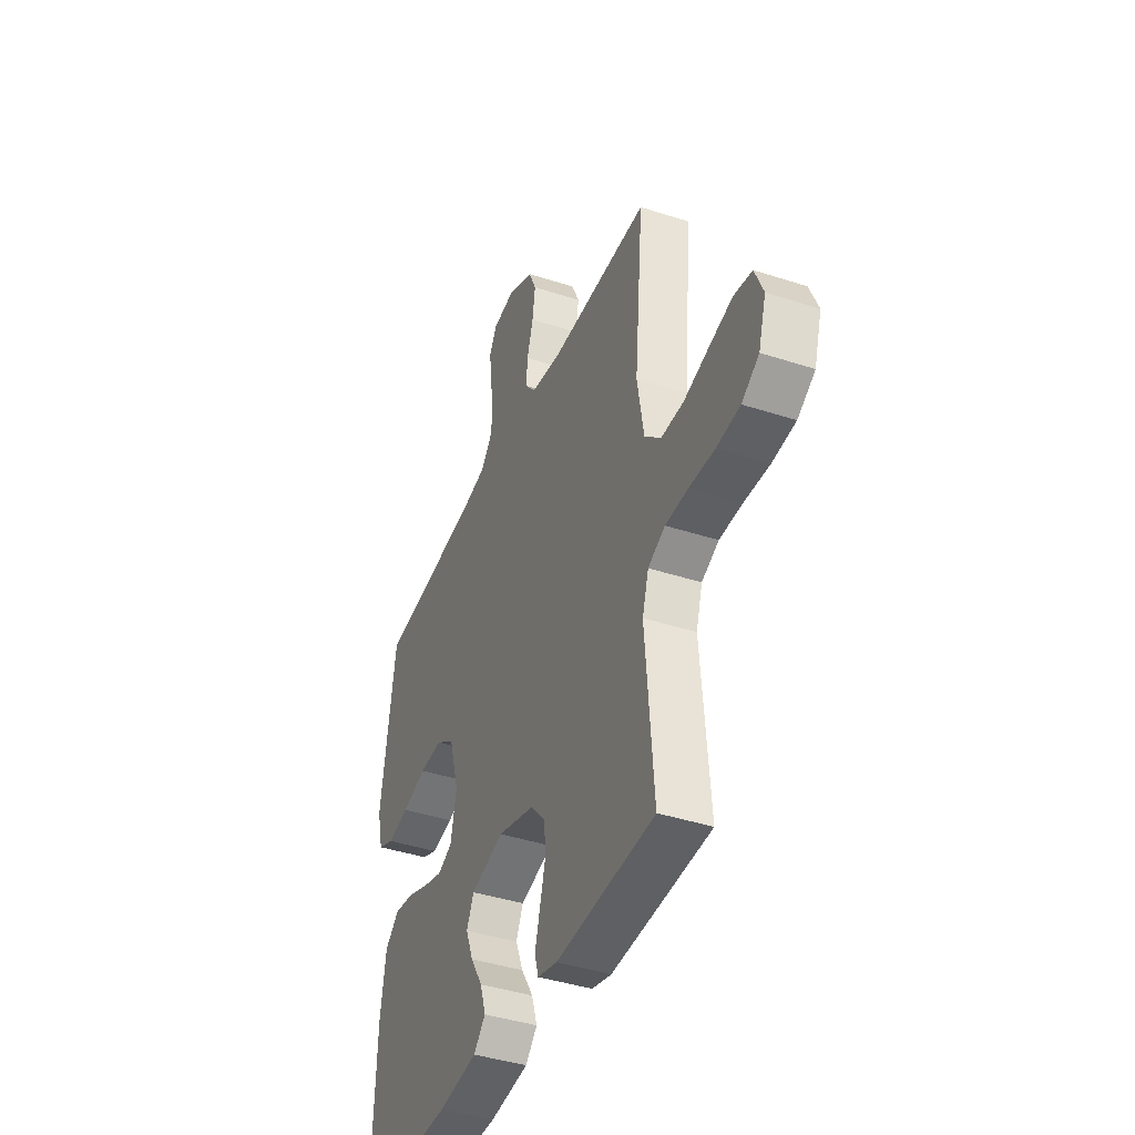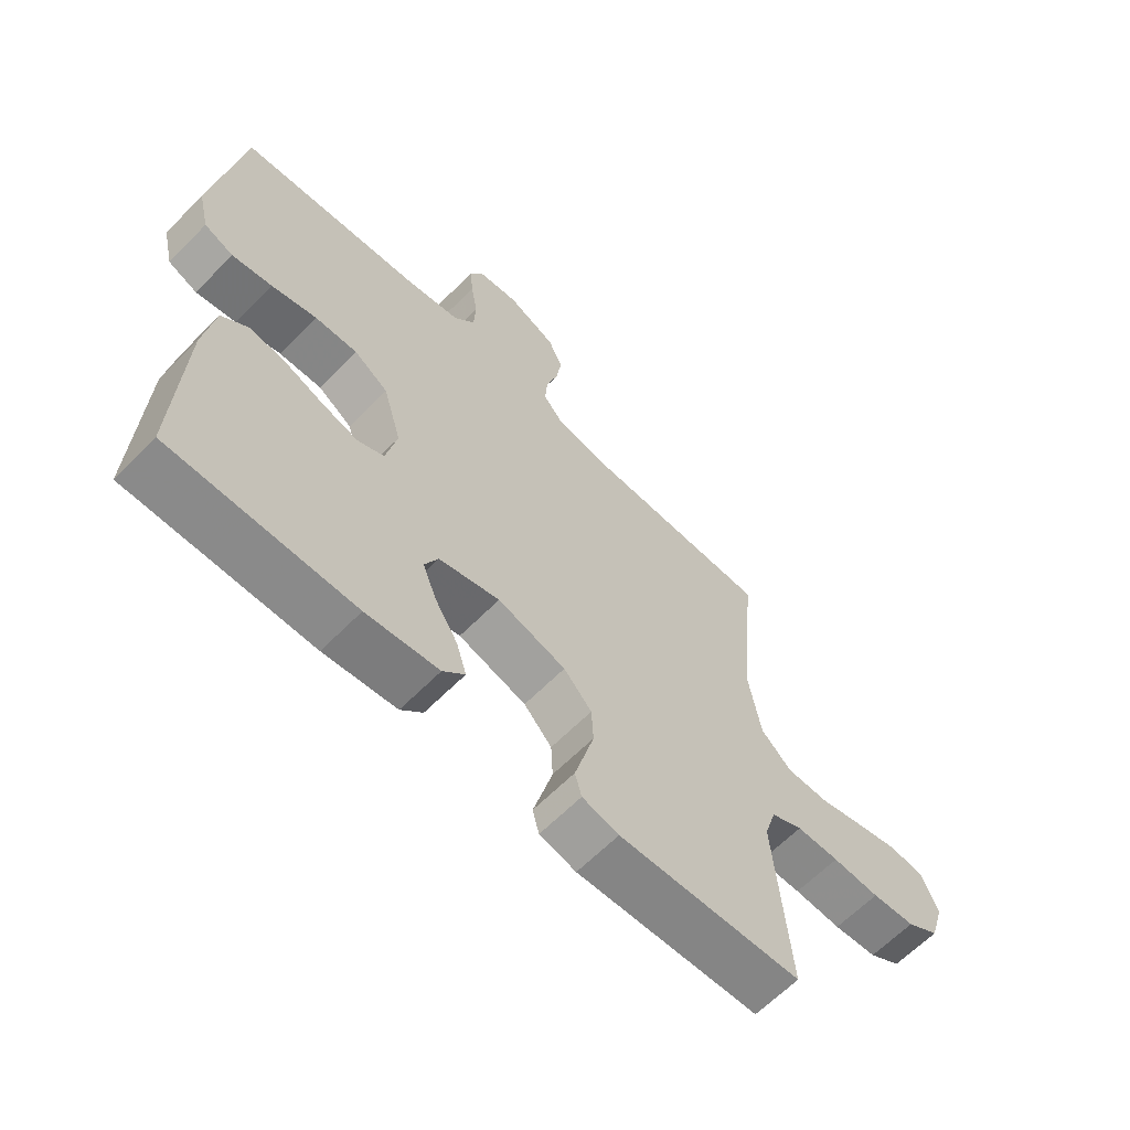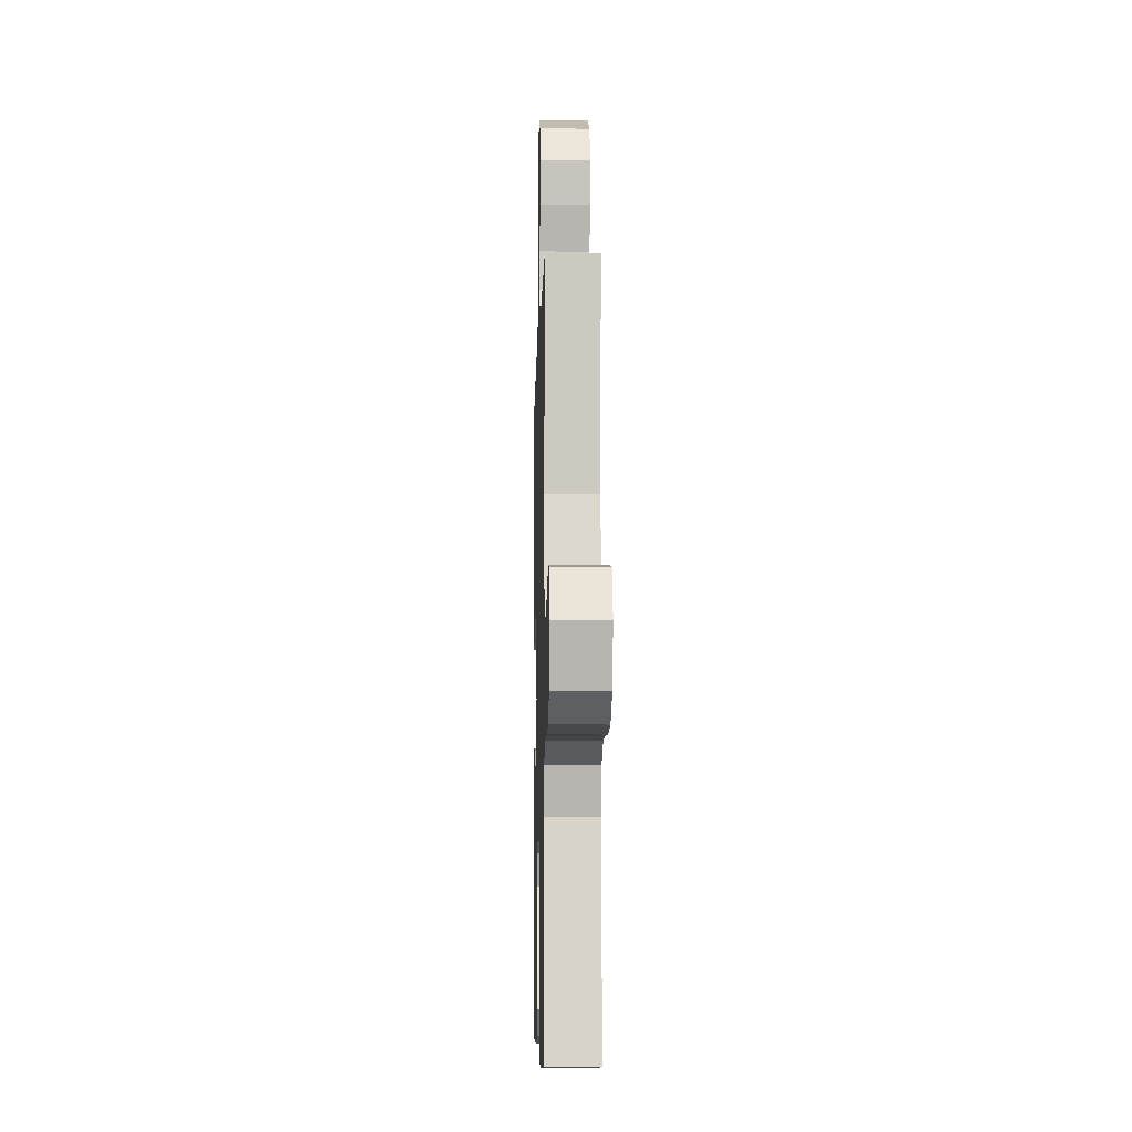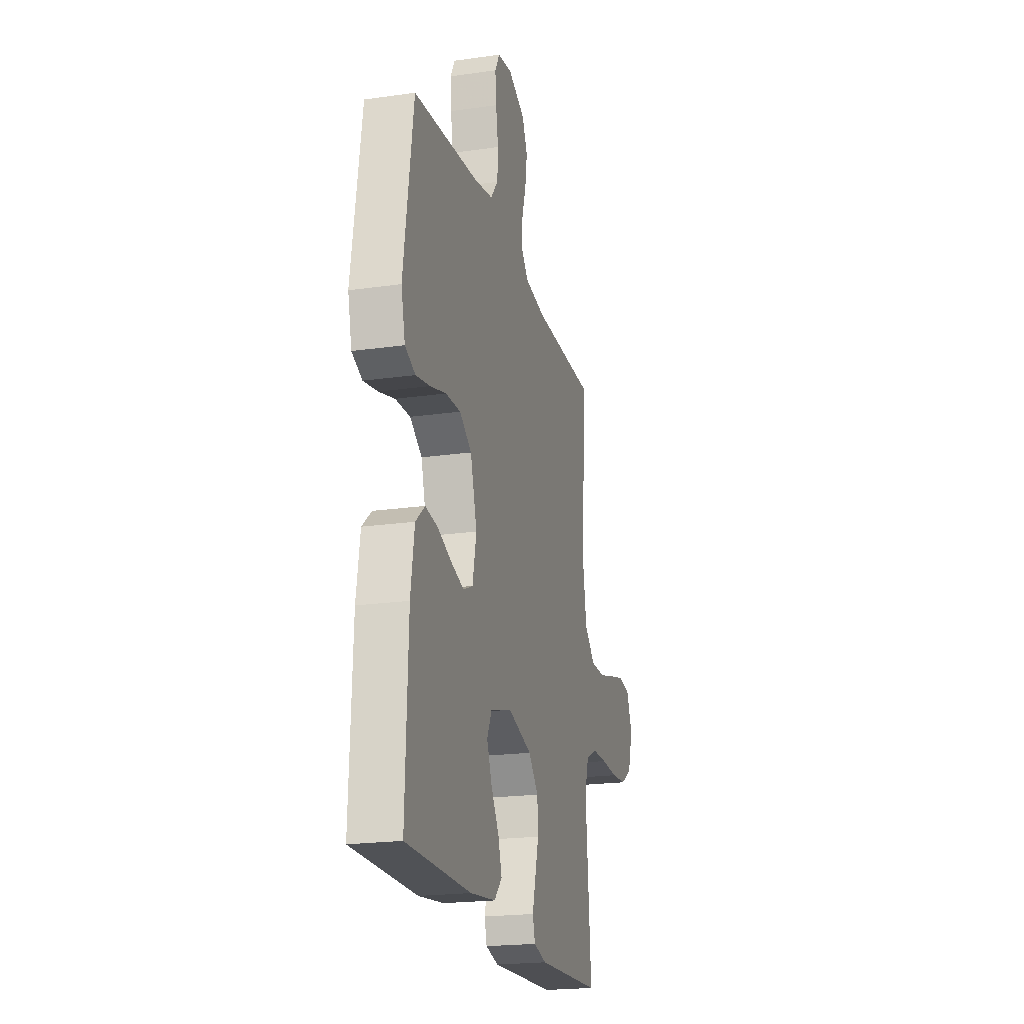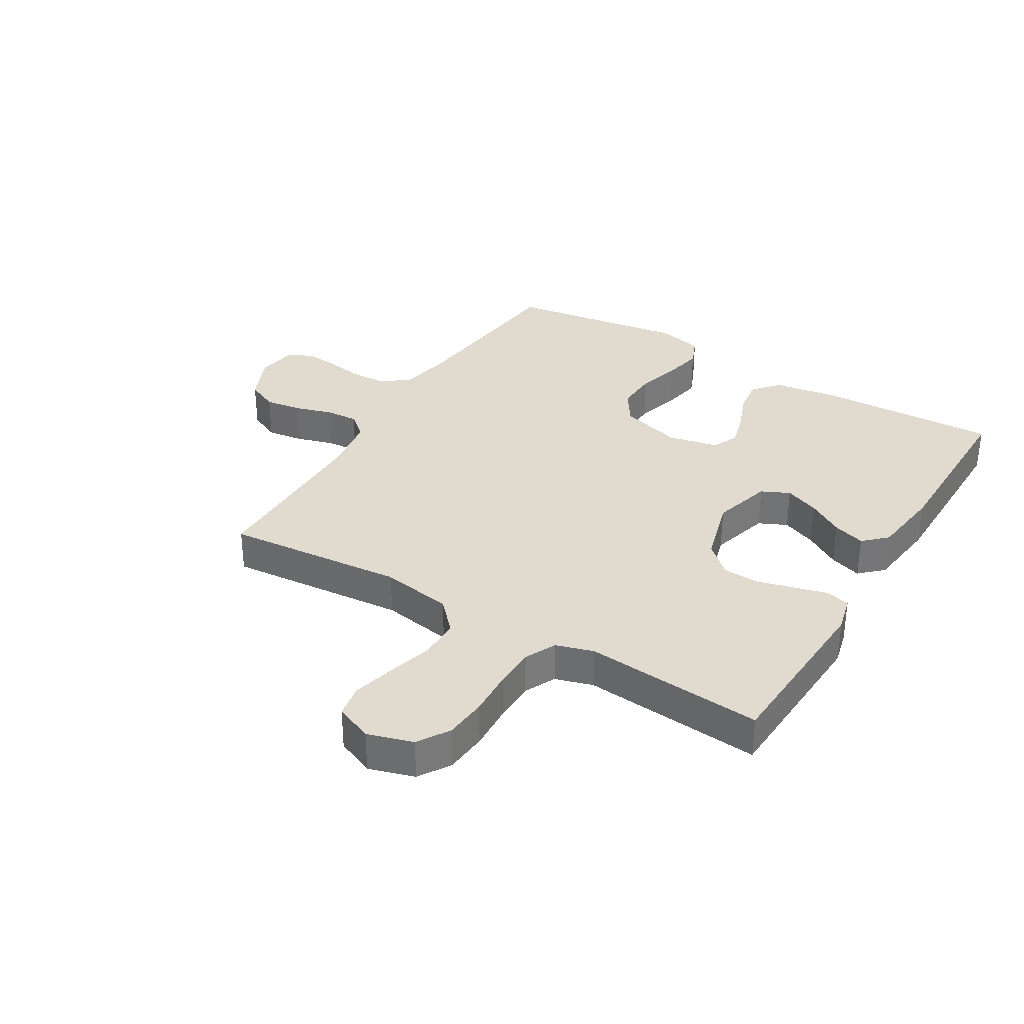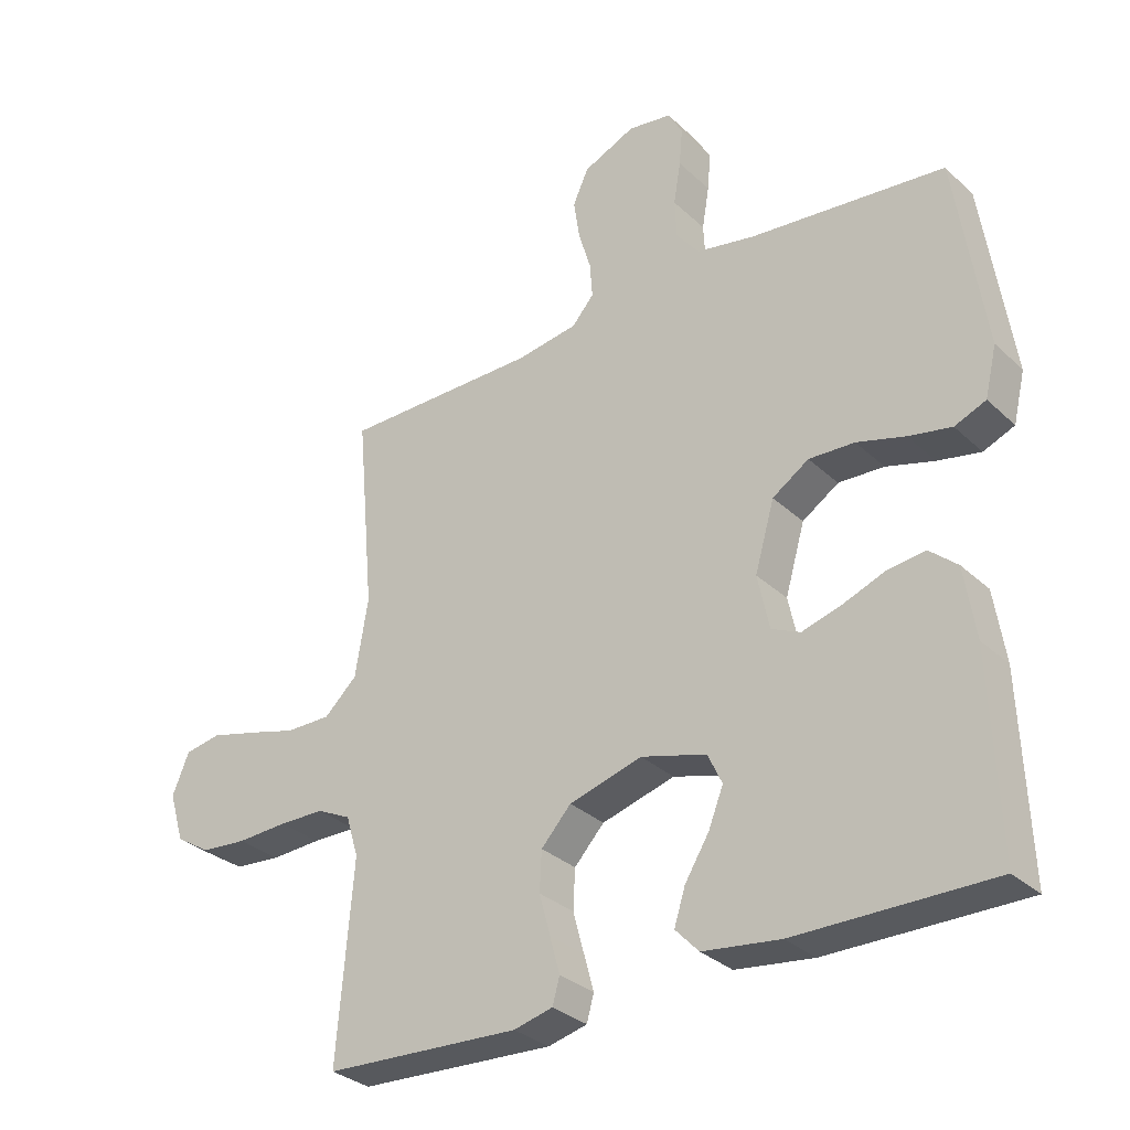
<metadata>
{"format":"obj","ext":"obj","renderer":"f3d","projection":"perspective","resolution":1024,"background":"white","views":[{"elev":-40.9,"azim":68.2,"up":"+Z"},{"elev":-63.5,"azim":-44.5,"up":"+Z"},{"elev":-7.7,"azim":88.6,"up":"+Z"},{"elev":-20.9,"azim":-75.6,"up":"+Z"},{"elev":33.5,"azim":121.1,"up":"+Y"},{"elev":-31.2,"azim":-142.5,"up":"+Z"}]}
</metadata>
<code>
v -0.5 0.07 0.5
v -0.2 0.07 0.53
v -0.111 0.07 0.547
v -0.076 0.07 0.591
v -0.073 0.07 0.651
v -0.084 0.07 0.716
v -0.089 0.07 0.773
v -0.067 0.07 0.813
v 0 0.07 0.823
v 0.08 0.07 0.787
v 0.104 0.07 0.734
v 0.095 0.07 0.673
v 0.076 0.07 0.61
v 0.072 0.07 0.556
v 0.105 0.07 0.517
v 0.2 0.07 0.502
v 0.5 0.07 0.5
v 0.473 0.07 0.2
v 0.493 0.07 0.081
v 0.543 0.07 0.034
v 0.612 0.07 0.034
v 0.688 0.07 0.055
v 0.759 0.07 0.073
v 0.814 0.07 0.063
v 0.84 0.07 0
v 0.817 0.07 -0.076
v 0.764 0.07 -0.109
v 0.693 0.07 -0.115
v 0.616 0.07 -0.111
v 0.546 0.07 -0.112
v 0.494 0.07 -0.137
v 0.475 0.07 -0.2
v 0.5 0.07 -0.5
v 0.2 0.07 -0.515
v 0.14 0.07 -0.5
v 0.129 0.07 -0.46
v 0.144 0.07 -0.405
v 0.161 0.07 -0.342
v 0.158 0.07 -0.281
v 0.112 0.07 -0.231
v 0 0.07 -0.199
v -0.1 0.07 -0.227
v -0.122 0.07 -0.274
v -0.099 0.07 -0.332
v -0.062 0.07 -0.392
v -0.045 0.07 -0.446
v -0.081 0.07 -0.484
v -0.2 0.07 -0.499
v -0.5 0.07 -0.5
v -0.488 0.07 -0.2
v -0.471 0.07 -0.091
v -0.428 0.07 -0.054
v -0.369 0.07 -0.062
v -0.304 0.07 -0.087
v -0.245 0.07 -0.104
v -0.201 0.07 -0.084
v -0.183 0.07 0
v -0.213 0.07 0.104
v -0.269 0.07 0.141
v -0.339 0.07 0.138
v -0.413 0.07 0.117
v -0.479 0.07 0.104
v -0.527 0.07 0.124
v -0.545 0.07 0.2
v -0.5 0 0.5
v -0.2 0 0.53
v -0.111 0 0.547
v -0.076 0 0.591
v -0.073 0 0.651
v -0.084 0 0.716
v -0.089 0 0.773
v -0.067 0 0.813
v 0 0 0.823
v 0.08 0 0.787
v 0.104 0 0.734
v 0.095 0 0.673
v 0.076 0 0.61
v 0.072 0 0.556
v 0.105 0 0.517
v 0.2 0 0.502
v 0.5 0 0.5
v 0.473 0 0.2
v 0.493 0 0.081
v 0.543 0 0.034
v 0.612 0 0.034
v 0.688 0 0.055
v 0.759 0 0.073
v 0.814 0 0.063
v 0.84 0 0
v 0.817 0 -0.076
v 0.764 0 -0.109
v 0.693 0 -0.115
v 0.616 0 -0.111
v 0.546 0 -0.112
v 0.494 0 -0.137
v 0.475 0 -0.2
v 0.5 0 -0.5
v 0.2 0 -0.515
v 0.14 0 -0.5
v 0.129 0 -0.46
v 0.144 0 -0.405
v 0.161 0 -0.342
v 0.158 0 -0.281
v 0.112 0 -0.231
v 0 0 -0.199
v -0.1 0 -0.227
v -0.122 0 -0.274
v -0.099 0 -0.332
v -0.062 0 -0.392
v -0.045 0 -0.446
v -0.081 0 -0.484
v -0.2 0 -0.499
v -0.5 0 -0.5
v -0.488 0 -0.2
v -0.471 0 -0.091
v -0.428 0 -0.054
v -0.369 0 -0.062
v -0.304 0 -0.087
v -0.245 0 -0.104
v -0.201 0 -0.084
v -0.183 0 0
v -0.213 0 0.104
v -0.269 0 0.141
v -0.339 0 0.138
v -0.413 0 0.117
v -0.479 0 0.104
v -0.527 0 0.124
v -0.545 0 0.2
f 64 1 2
f 63 64 2
f 62 63 2
f 61 62 2
f 60 61 2
f 59 60 2 3
f 58 59 3 4
f 57 58 4
f 52 53 54
f 51 52 54
f 50 51 54
f 49 50 54
f 48 49 54
f 47 48 54
f 46 47 54
f 45 46 54
f 44 45 54
f 43 44 54 55
f 42 43 55 56
f 35 36 37
f 34 35 37
f 33 34 37
f 32 33 37
f 31 32 37 38
f 27 28 29
f 26 27 29
f 25 26 29
f 24 25 29
f 23 24 29
f 22 23 29
f 21 22 29
f 20 21 29 30
f 19 20 30 31
f 16 17 18
f 18 19 31
f 16 18 31
f 15 16 31
f 11 12 13
f 10 11 13
f 9 10 13
f 8 9 13
f 7 8 13
f 6 7 13
f 5 6 13
f 4 5 13 14
f 14 15 31
f 4 14 31
f 57 4 31
f 41 42 56 57
f 31 38 39
f 31 39 40
f 31 40 41 57
f 66 65 128
f 66 128 127
f 66 127 126
f 66 126 125
f 66 125 124
f 67 66 124 123
f 68 67 123 122
f 68 122 121
f 118 117 116
f 118 116 115
f 118 115 114
f 118 114 113
f 118 113 112
f 118 112 111
f 118 111 110
f 118 110 109
f 118 109 108
f 119 118 108 107
f 120 119 107 106
f 101 100 99
f 101 99 98
f 101 98 97
f 101 97 96
f 102 101 96 95
f 93 92 91
f 93 91 90
f 93 90 89
f 93 89 88
f 93 88 87
f 93 87 86
f 93 86 85
f 94 93 85 84
f 95 94 84 83
f 82 81 80
f 95 83 82
f 95 82 80
f 95 80 79
f 77 76 75
f 77 75 74
f 77 74 73
f 77 73 72
f 77 72 71
f 77 71 70
f 77 70 69
f 78 77 69 68
f 95 79 78
f 95 78 68
f 95 68 121
f 121 120 106 105
f 103 102 95
f 104 103 95
f 121 105 104 95
f 1 65 66 2
f 2 66 67 3
f 3 67 68 4
f 4 68 69 5
f 5 69 70 6
f 6 70 71 7
f 7 71 72 8
f 8 72 73 9
f 9 73 74 10
f 10 74 75 11
f 11 75 76 12
f 12 76 77 13
f 13 77 78 14
f 14 78 79 15
f 15 79 80 16
f 16 80 81 17
f 17 81 82 18
f 18 82 83 19
f 19 83 84 20
f 20 84 85 21
f 21 85 86 22
f 22 86 87 23
f 23 87 88 24
f 24 88 89 25
f 25 89 90 26
f 26 90 91 27
f 27 91 92 28
f 28 92 93 29
f 29 93 94 30
f 30 94 95 31
f 31 95 96 32
f 32 96 97 33
f 33 97 98 34
f 34 98 99 35
f 35 99 100 36
f 36 100 101 37
f 37 101 102 38
f 38 102 103 39
f 39 103 104 40
f 40 104 105 41
f 41 105 106 42
f 42 106 107 43
f 43 107 108 44
f 44 108 109 45
f 45 109 110 46
f 46 110 111 47
f 47 111 112 48
f 48 112 113 49
f 49 113 114 50
f 50 114 115 51
f 51 115 116 52
f 52 116 117 53
f 53 117 118 54
f 54 118 119 55
f 55 119 120 56
f 56 120 121 57
f 57 121 122 58
f 58 122 123 59
f 59 123 124 60
f 60 124 125 61
f 61 125 126 62
f 62 126 127 63
f 63 127 128 64
f 64 128 65 1

</code>
